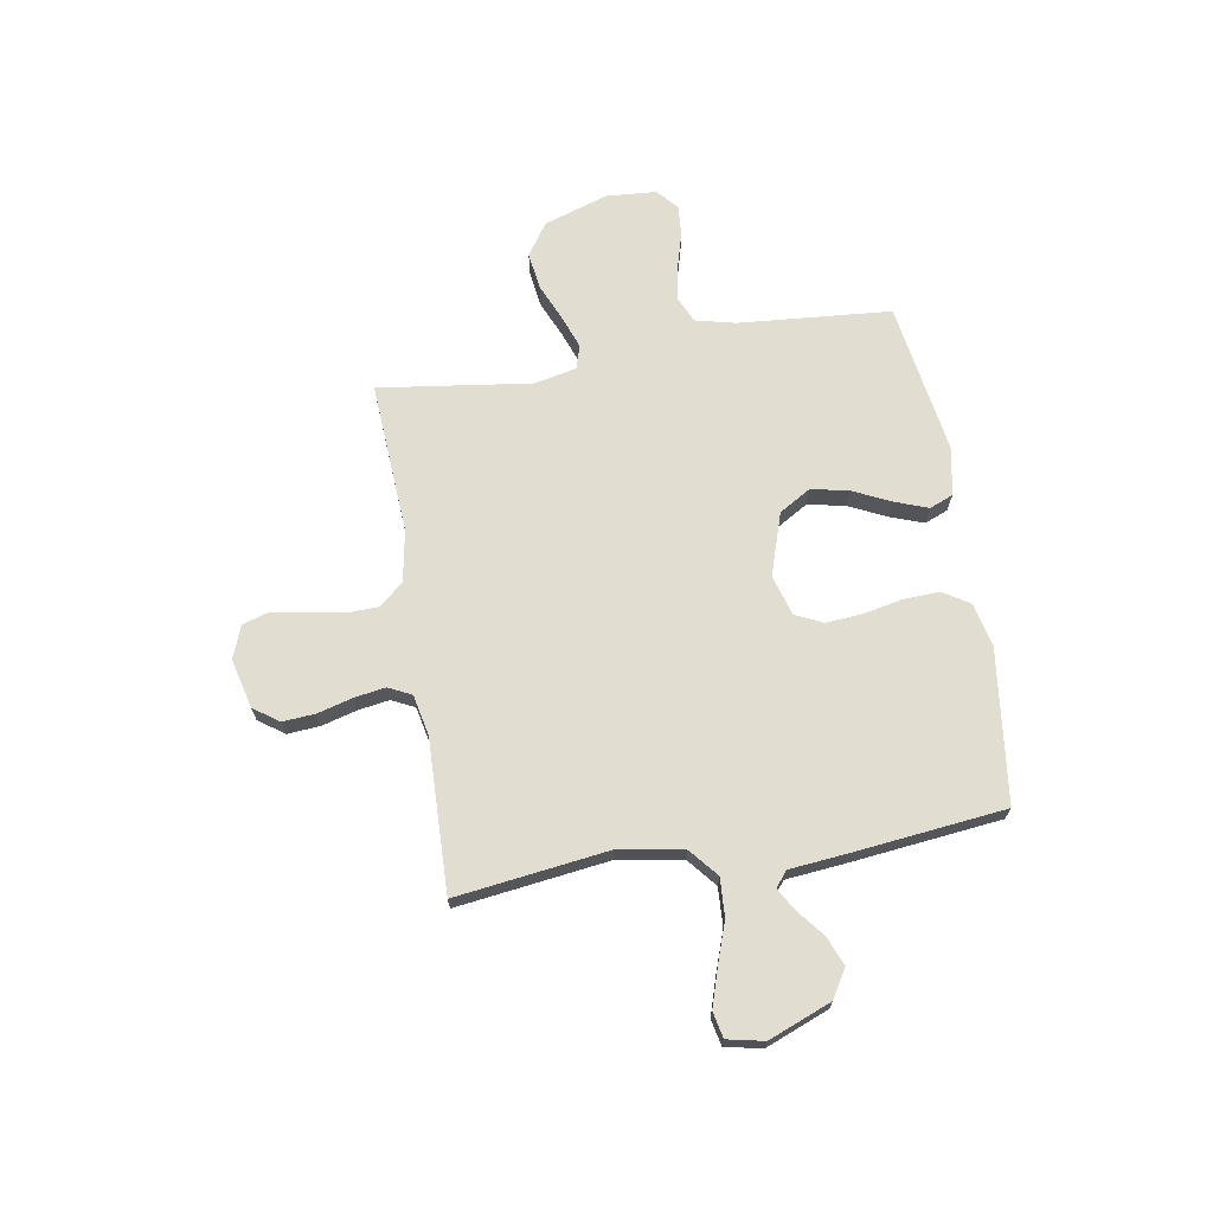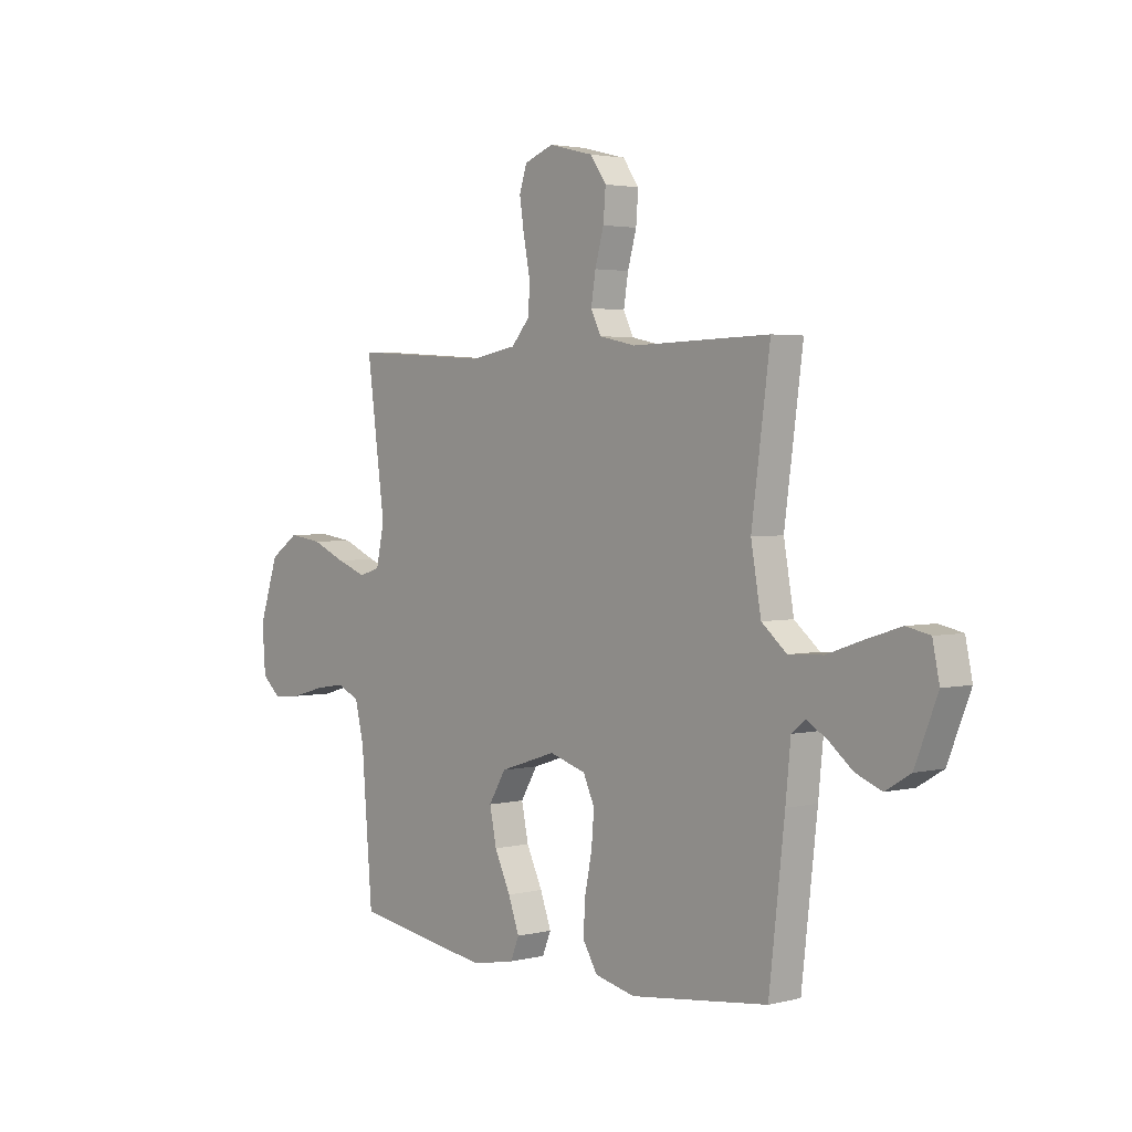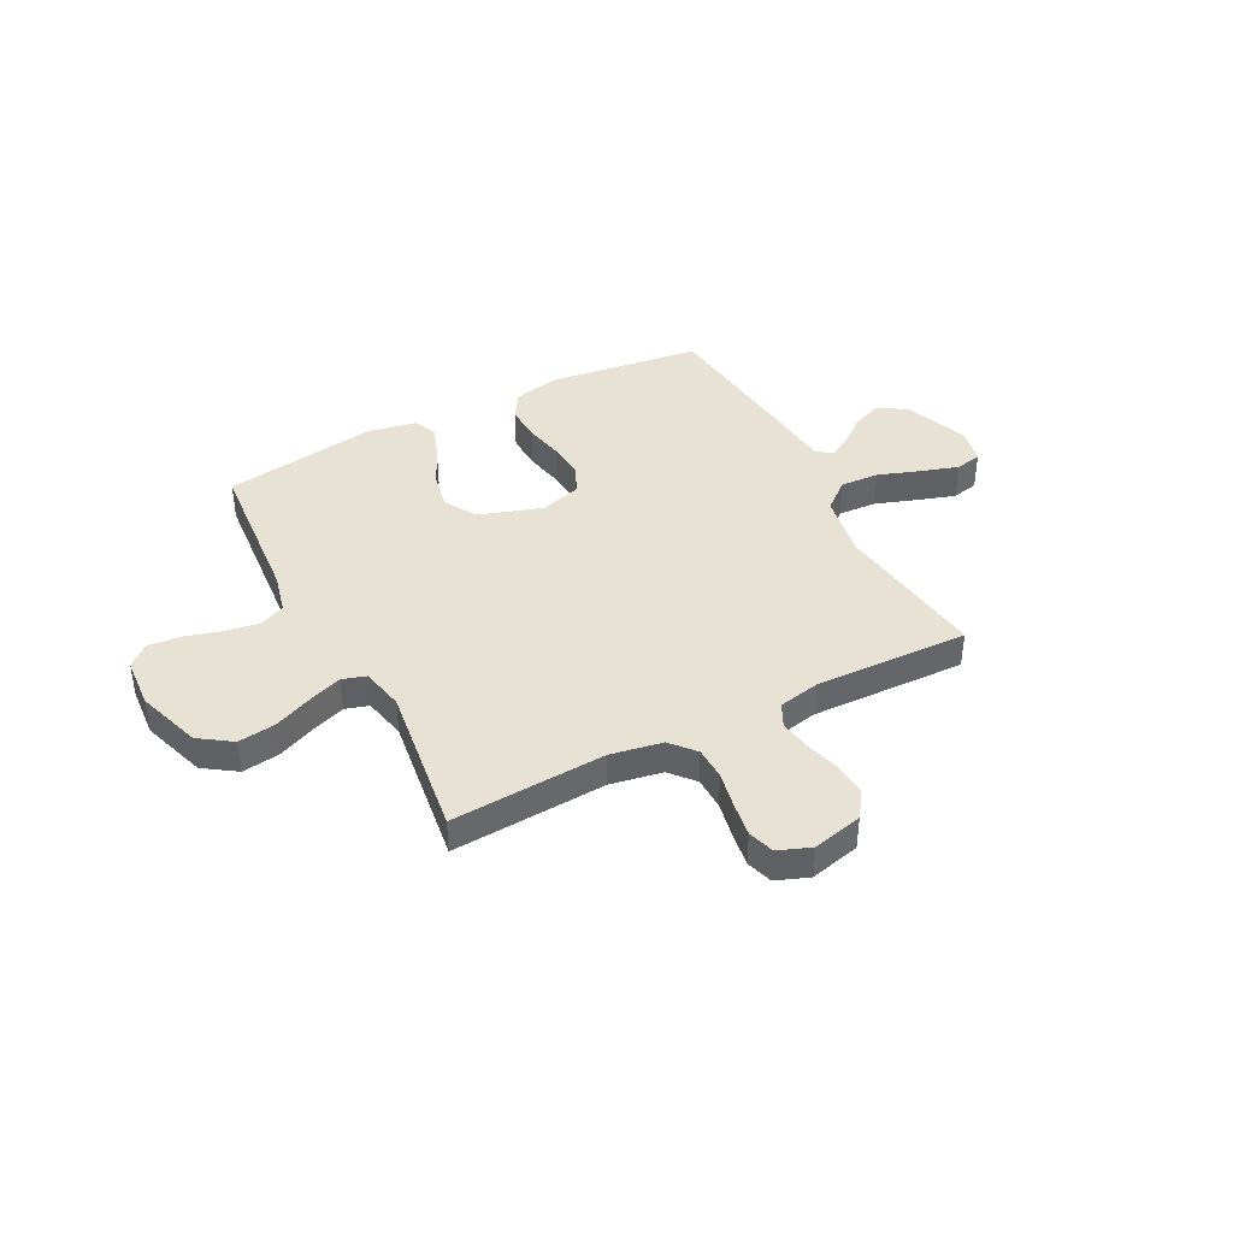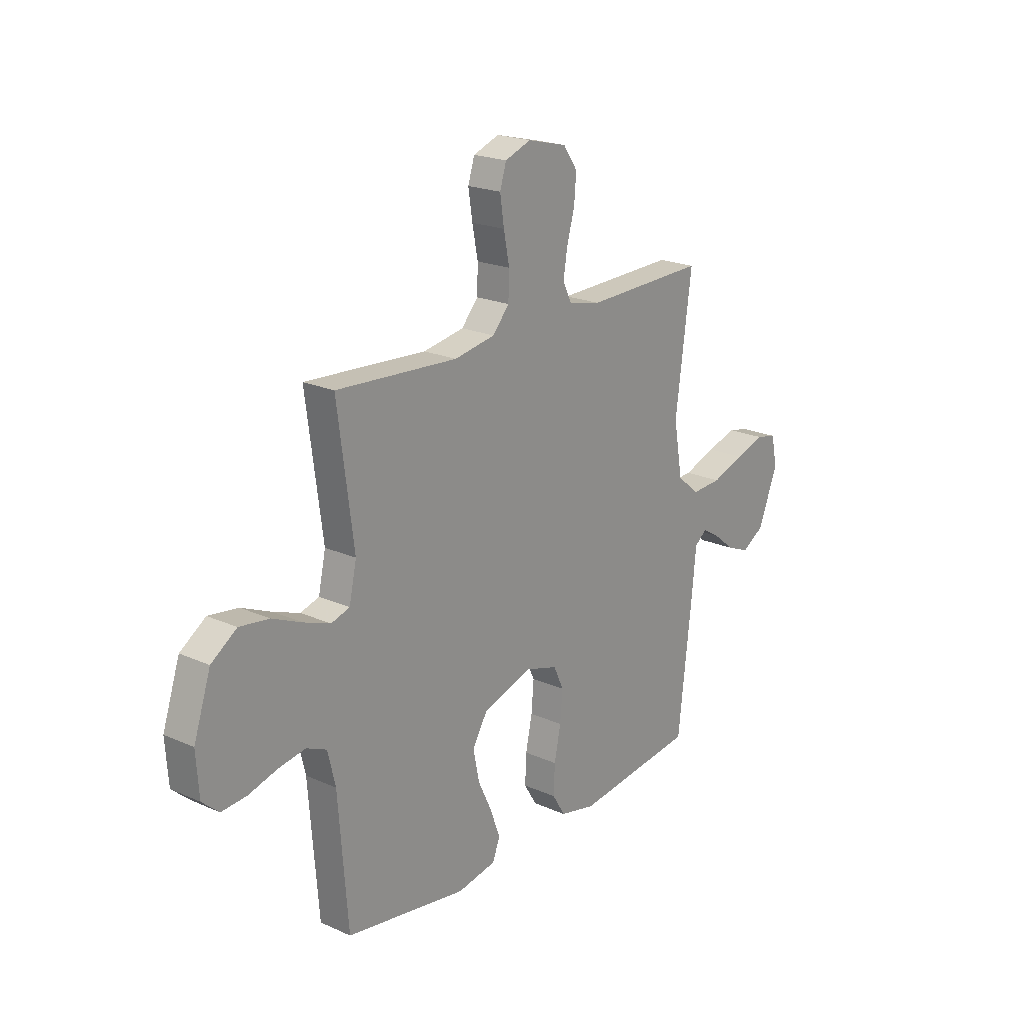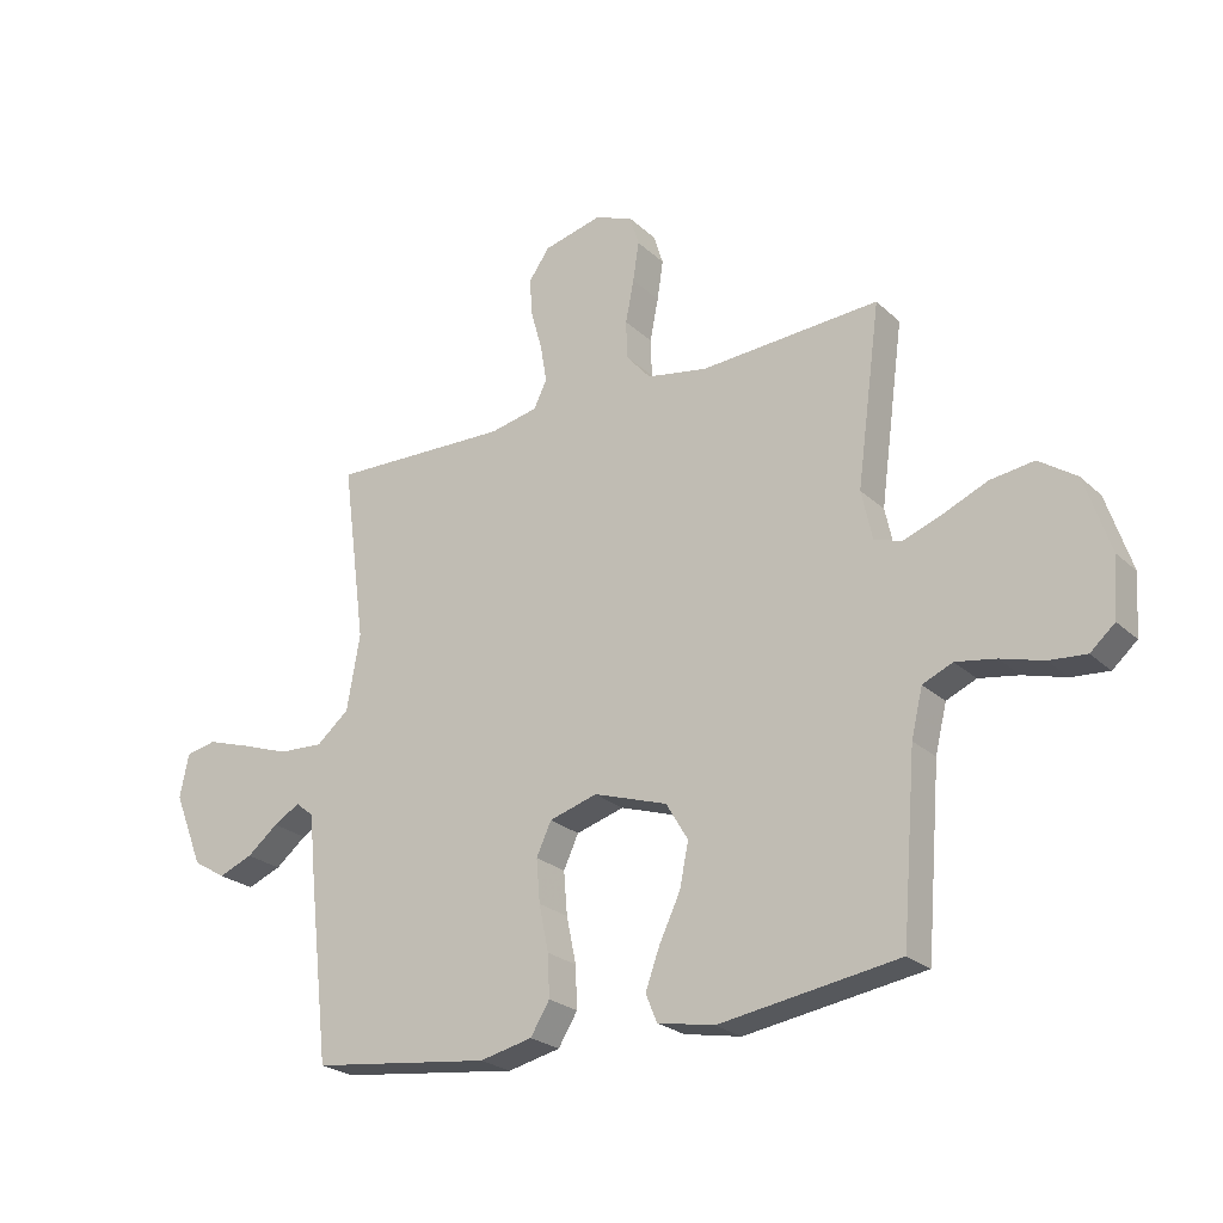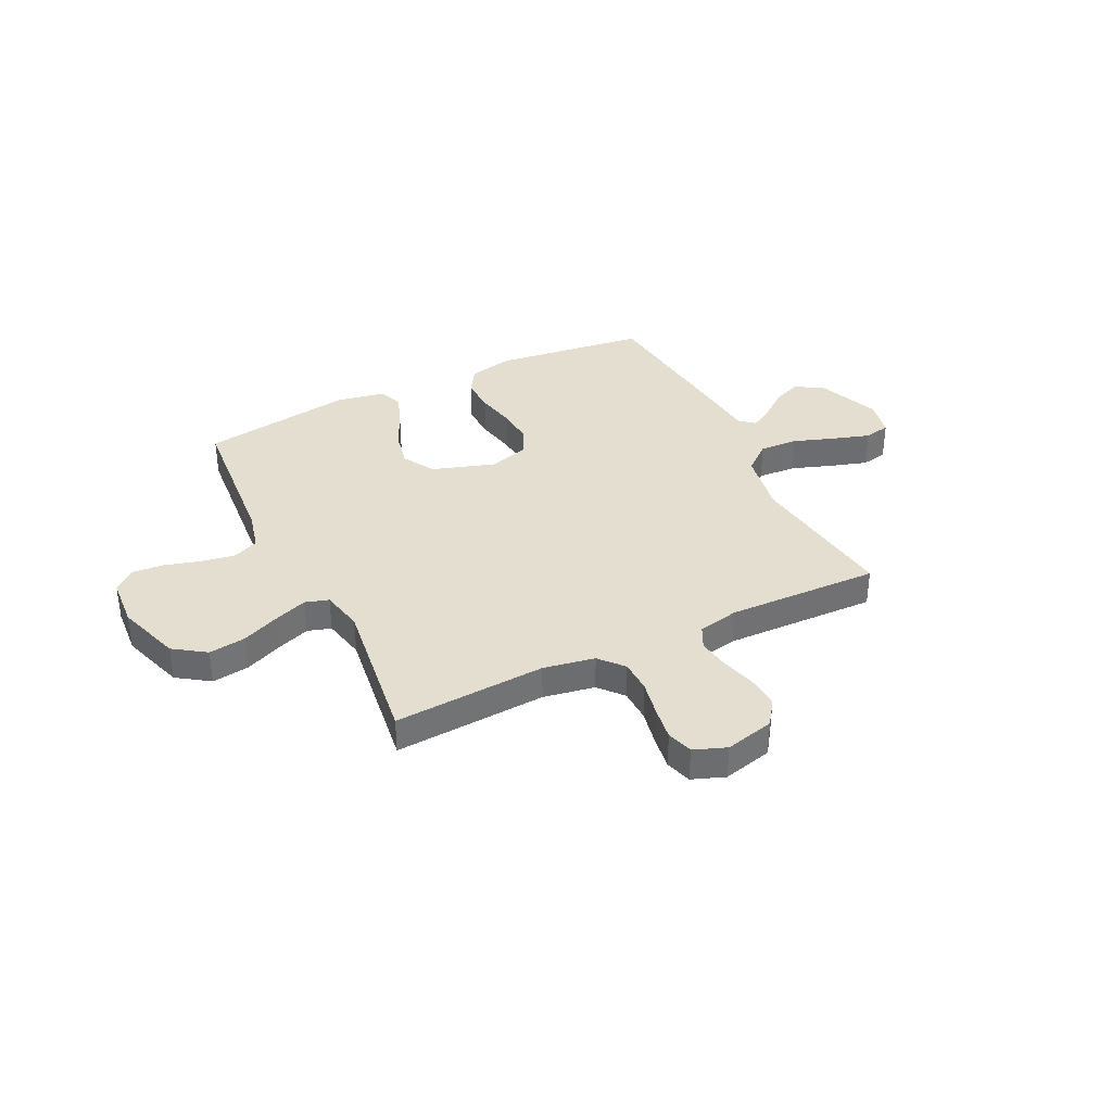
<metadata>
{"format":"obj","ext":"obj","renderer":"f3d","projection":"perspective","resolution":1024,"background":"white","views":[{"elev":68.7,"azim":80.6,"up":"+Y"},{"elev":2.8,"azim":49.3,"up":"+Z"},{"elev":40.6,"azim":-27.3,"up":"+Y"},{"elev":20.8,"azim":-51.2,"up":"+Z"},{"elev":-24.1,"azim":-145.8,"up":"+Z"},{"elev":36.4,"azim":-26.0,"up":"+Y"}]}
</metadata>
<code>
v -0.5 0.07 -0.5
v -0.524 0.07 -0.2
v -0.543 0.07 -0.121
v -0.593 0.07 -0.099
v -0.66 0.07 -0.11
v -0.731 0.07 -0.13
v -0.793 0.07 -0.135
v -0.834 0.07 -0.099
v -0.841 0.07 0
v -0.799 0.07 0.126
v -0.736 0.07 0.169
v -0.663 0.07 0.159
v -0.589 0.07 0.127
v -0.524 0.07 0.103
v -0.478 0.07 0.117
v -0.46 0.07 0.2
v -0.5 0.07 0.5
v -0.2 0.07 0.481
v -0.099 0.07 0.499
v -0.058 0.07 0.546
v -0.056 0.07 0.61
v -0.07 0.07 0.681
v -0.08 0.07 0.747
v -0.064 0.07 0.798
v 0 0.07 0.822
v 0.097 0.07 0.798
v 0.132 0.07 0.748
v 0.127 0.07 0.684
v 0.108 0.07 0.616
v 0.098 0.07 0.554
v 0.12 0.07 0.509
v 0.2 0.07 0.492
v 0.5 0.07 0.5
v 0.46 0.07 0.2
v 0.482 0.07 0.074
v 0.537 0.07 0.028
v 0.612 0.07 0.032
v 0.693 0.07 0.06
v 0.766 0.07 0.083
v 0.817 0.07 0.072
v 0.832 0.07 0
v 0.783 0.07 -0.123
v 0.728 0.07 -0.156
v 0.671 0.07 -0.133
v 0.619 0.07 -0.091
v 0.575 0.07 -0.065
v 0.545 0.07 -0.089
v 0.534 0.07 -0.2
v 0.5 0.07 -0.5
v 0.2 0.07 -0.537
v 0.112 0.07 -0.517
v 0.08 0.07 -0.465
v 0.083 0.07 -0.395
v 0.099 0.07 -0.318
v 0.105 0.07 -0.246
v 0.08 0.07 -0.192
v 0 0.07 -0.168
v -0.123 0.07 -0.208
v -0.16 0.07 -0.27
v -0.145 0.07 -0.343
v -0.11 0.07 -0.417
v -0.086 0.07 -0.483
v -0.105 0.07 -0.529
v -0.2 0.07 -0.547
v -0.5 0 -0.5
v -0.524 0 -0.2
v -0.543 0 -0.121
v -0.593 0 -0.099
v -0.66 0 -0.11
v -0.731 0 -0.13
v -0.793 0 -0.135
v -0.834 0 -0.099
v -0.841 0 0
v -0.799 0 0.126
v -0.736 0 0.169
v -0.663 0 0.159
v -0.589 0 0.127
v -0.524 0 0.103
v -0.478 0 0.117
v -0.46 0 0.2
v -0.5 0 0.5
v -0.2 0 0.481
v -0.099 0 0.499
v -0.058 0 0.546
v -0.056 0 0.61
v -0.07 0 0.681
v -0.08 0 0.747
v -0.064 0 0.798
v 0 0 0.822
v 0.097 0 0.798
v 0.132 0 0.748
v 0.127 0 0.684
v 0.108 0 0.616
v 0.098 0 0.554
v 0.12 0 0.509
v 0.2 0 0.492
v 0.5 0 0.5
v 0.46 0 0.2
v 0.482 0 0.074
v 0.537 0 0.028
v 0.612 0 0.032
v 0.693 0 0.06
v 0.766 0 0.083
v 0.817 0 0.072
v 0.832 0 0
v 0.783 0 -0.123
v 0.728 0 -0.156
v 0.671 0 -0.133
v 0.619 0 -0.091
v 0.575 0 -0.065
v 0.545 0 -0.089
v 0.534 0 -0.2
v 0.5 0 -0.5
v 0.2 0 -0.537
v 0.112 0 -0.517
v 0.08 0 -0.465
v 0.083 0 -0.395
v 0.099 0 -0.318
v 0.105 0 -0.246
v 0.08 0 -0.192
v 0 0 -0.168
v -0.123 0 -0.208
v -0.16 0 -0.27
v -0.145 0 -0.343
v -0.11 0 -0.417
v -0.086 0 -0.483
v -0.105 0 -0.529
v -0.2 0 -0.547
f 63 64 1 2
f 60 61 62 63
f 60 63 2 3
f 59 60 3
f 58 59 3 4
f 57 58 4
f 51 52 53 54
f 51 54 55
f 50 51 55
f 47 48 49 50
f 47 50 55
f 46 47 55 56
f 42 43 44 45
f 42 45 46
f 41 42 46
f 40 41 46
f 37 38 39 40
f 37 40 46 56
f 32 33 34
f 31 32 34 35
f 26 27 28 29
f 26 29 30
f 25 26 30
f 24 25 30
f 21 22 23 24
f 21 24 30 31
f 16 17 18
f 15 16 18 19
f 10 11 12 13
f 10 13 14
f 9 10 14
f 8 9 14 15
f 5 6 7 8
f 4 5 8 15
f 36 37 56 57
f 35 36 57 4
f 20 21 31 35
f 19 20 35 4
f 4 15 19
f 66 65 128 127
f 127 126 125 124
f 67 66 127 124
f 67 124 123
f 68 67 123 122
f 68 122 121
f 118 117 116 115
f 119 118 115
f 119 115 114
f 114 113 112 111
f 119 114 111
f 120 119 111 110
f 109 108 107 106
f 110 109 106
f 110 106 105
f 110 105 104
f 104 103 102 101
f 120 110 104 101
f 98 97 96
f 99 98 96 95
f 93 92 91 90
f 94 93 90
f 94 90 89
f 94 89 88
f 88 87 86 85
f 95 94 88 85
f 82 81 80
f 83 82 80 79
f 77 76 75 74
f 78 77 74
f 78 74 73
f 79 78 73 72
f 72 71 70 69
f 79 72 69 68
f 121 120 101 100
f 68 121 100 99
f 99 95 85 84
f 68 99 84 83
f 83 79 68
f 1 65 66 2
f 2 66 67 3
f 3 67 68 4
f 4 68 69 5
f 5 69 70 6
f 6 70 71 7
f 7 71 72 8
f 8 72 73 9
f 9 73 74 10
f 10 74 75 11
f 11 75 76 12
f 12 76 77 13
f 13 77 78 14
f 14 78 79 15
f 15 79 80 16
f 16 80 81 17
f 17 81 82 18
f 18 82 83 19
f 19 83 84 20
f 20 84 85 21
f 21 85 86 22
f 22 86 87 23
f 23 87 88 24
f 24 88 89 25
f 25 89 90 26
f 26 90 91 27
f 27 91 92 28
f 28 92 93 29
f 29 93 94 30
f 30 94 95 31
f 31 95 96 32
f 32 96 97 33
f 33 97 98 34
f 34 98 99 35
f 35 99 100 36
f 36 100 101 37
f 37 101 102 38
f 38 102 103 39
f 39 103 104 40
f 40 104 105 41
f 41 105 106 42
f 42 106 107 43
f 43 107 108 44
f 44 108 109 45
f 45 109 110 46
f 46 110 111 47
f 47 111 112 48
f 48 112 113 49
f 49 113 114 50
f 50 114 115 51
f 51 115 116 52
f 52 116 117 53
f 53 117 118 54
f 54 118 119 55
f 55 119 120 56
f 56 120 121 57
f 57 121 122 58
f 58 122 123 59
f 59 123 124 60
f 60 124 125 61
f 61 125 126 62
f 62 126 127 63
f 63 127 128 64
f 64 128 65 1

</code>
